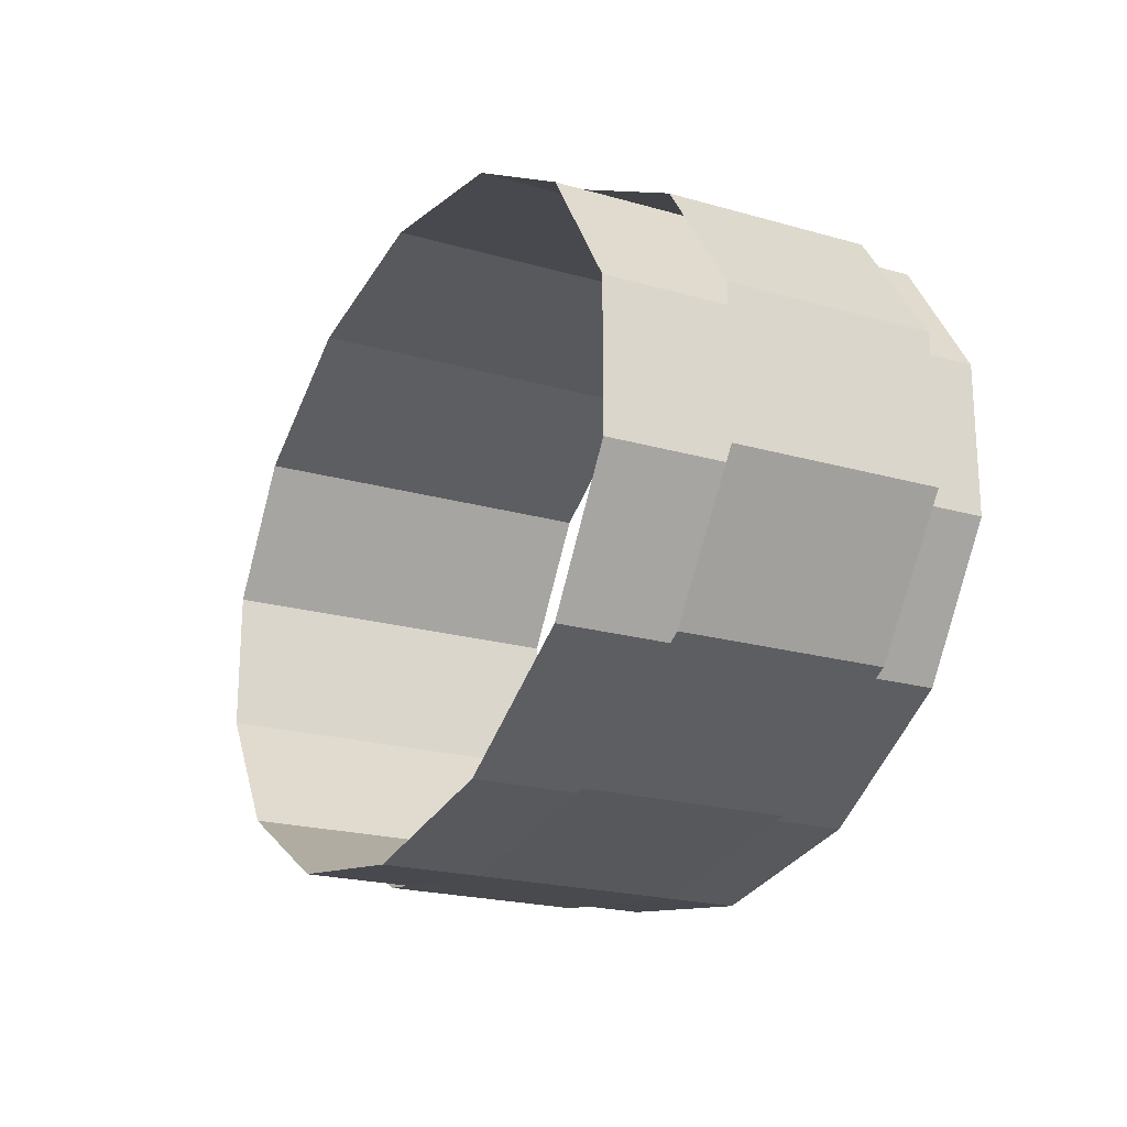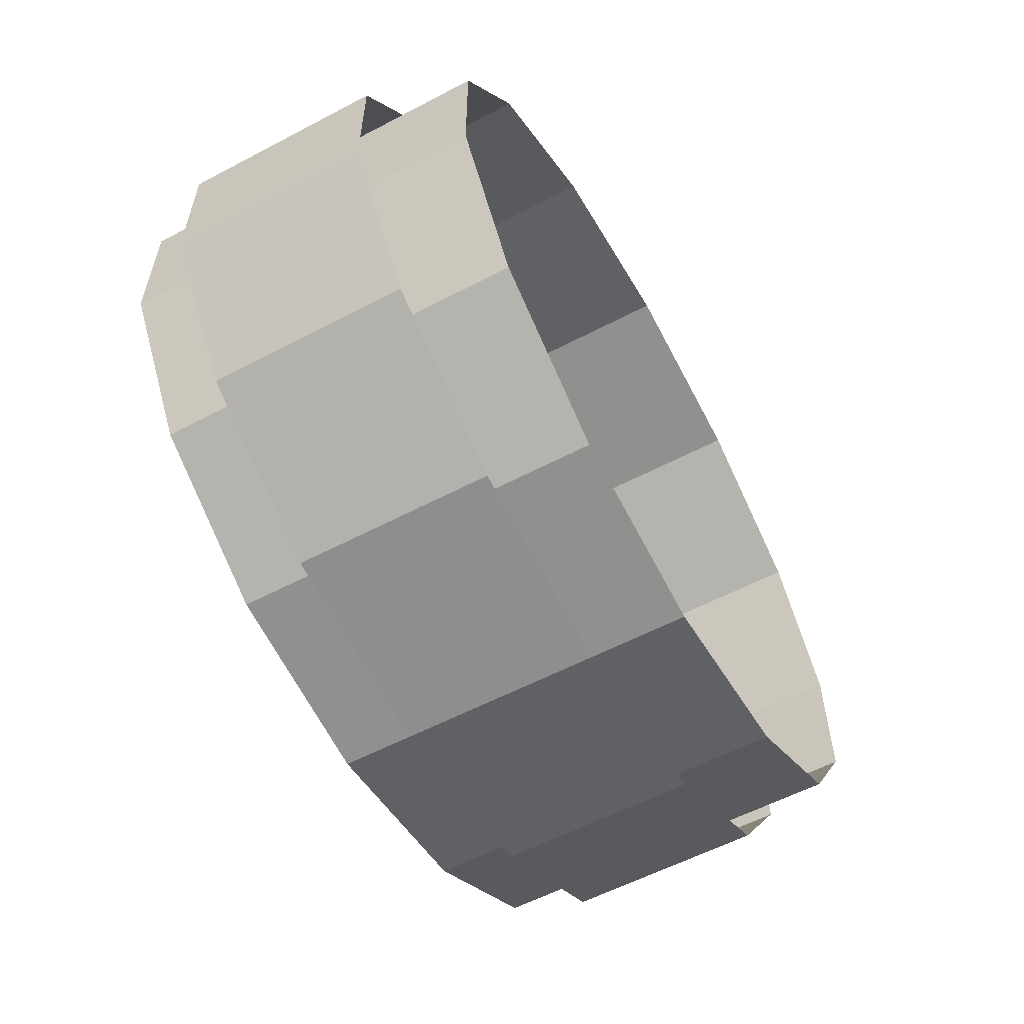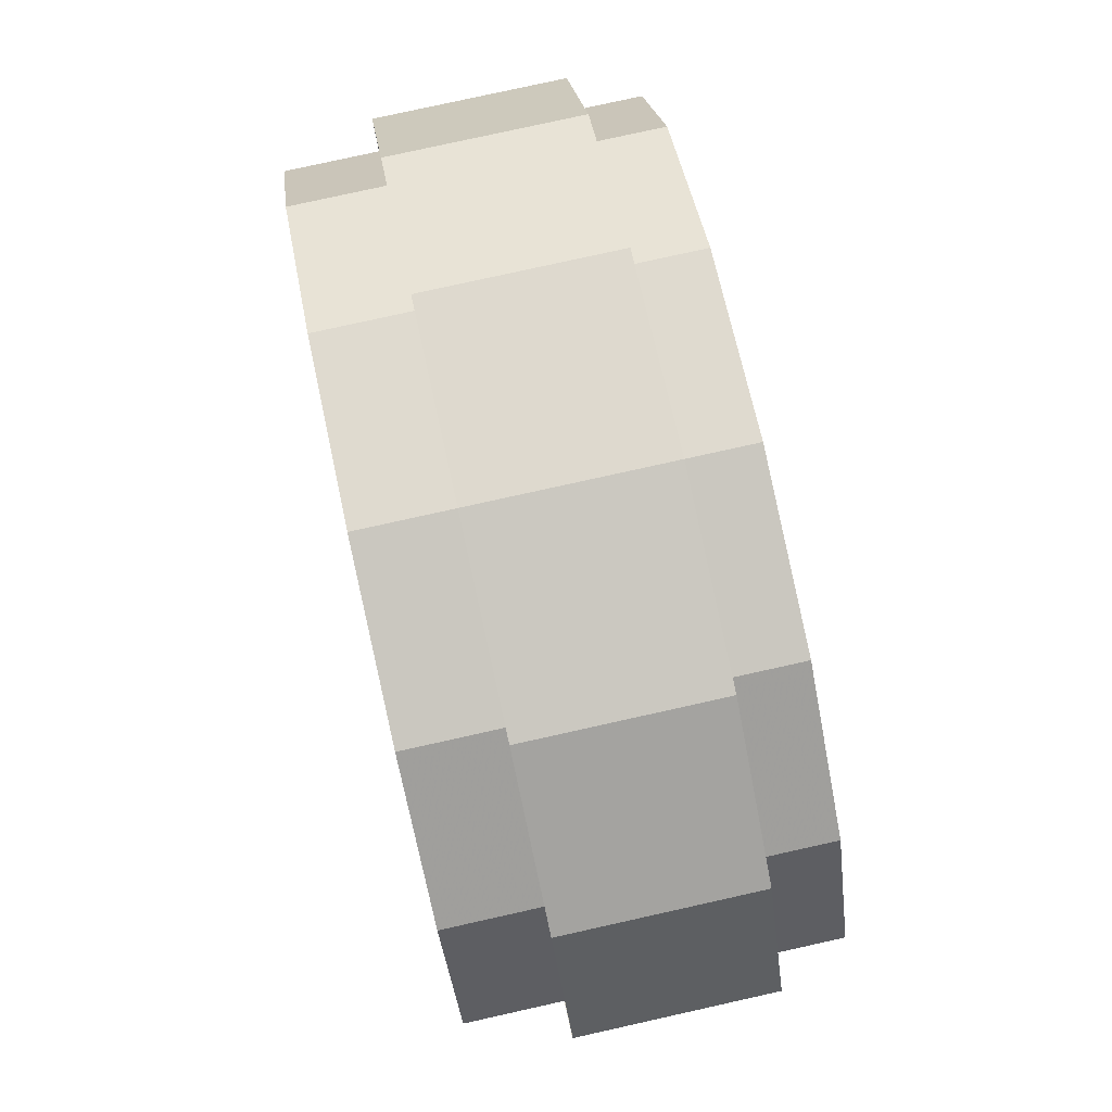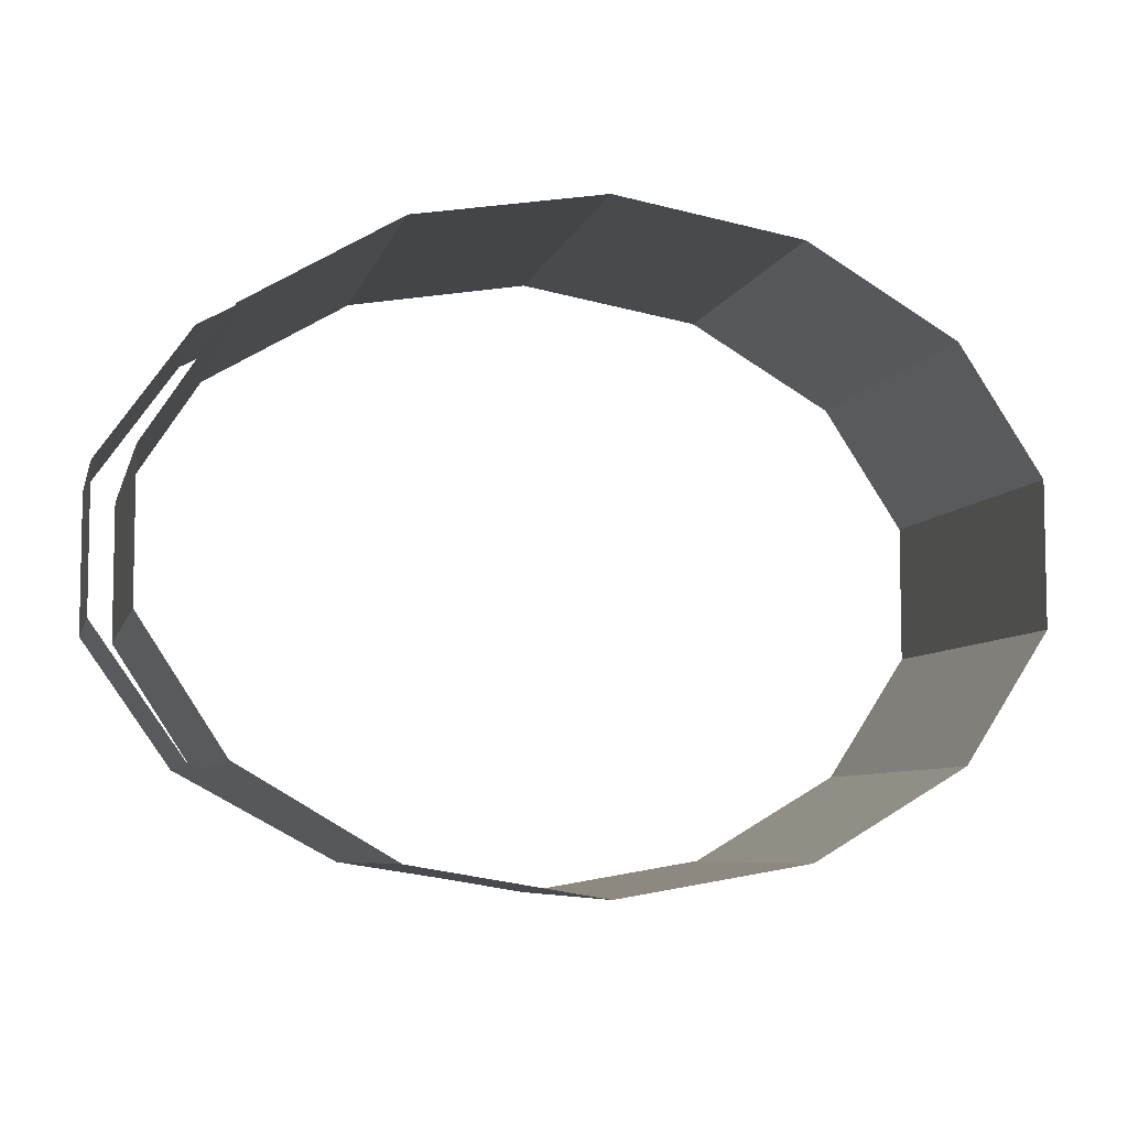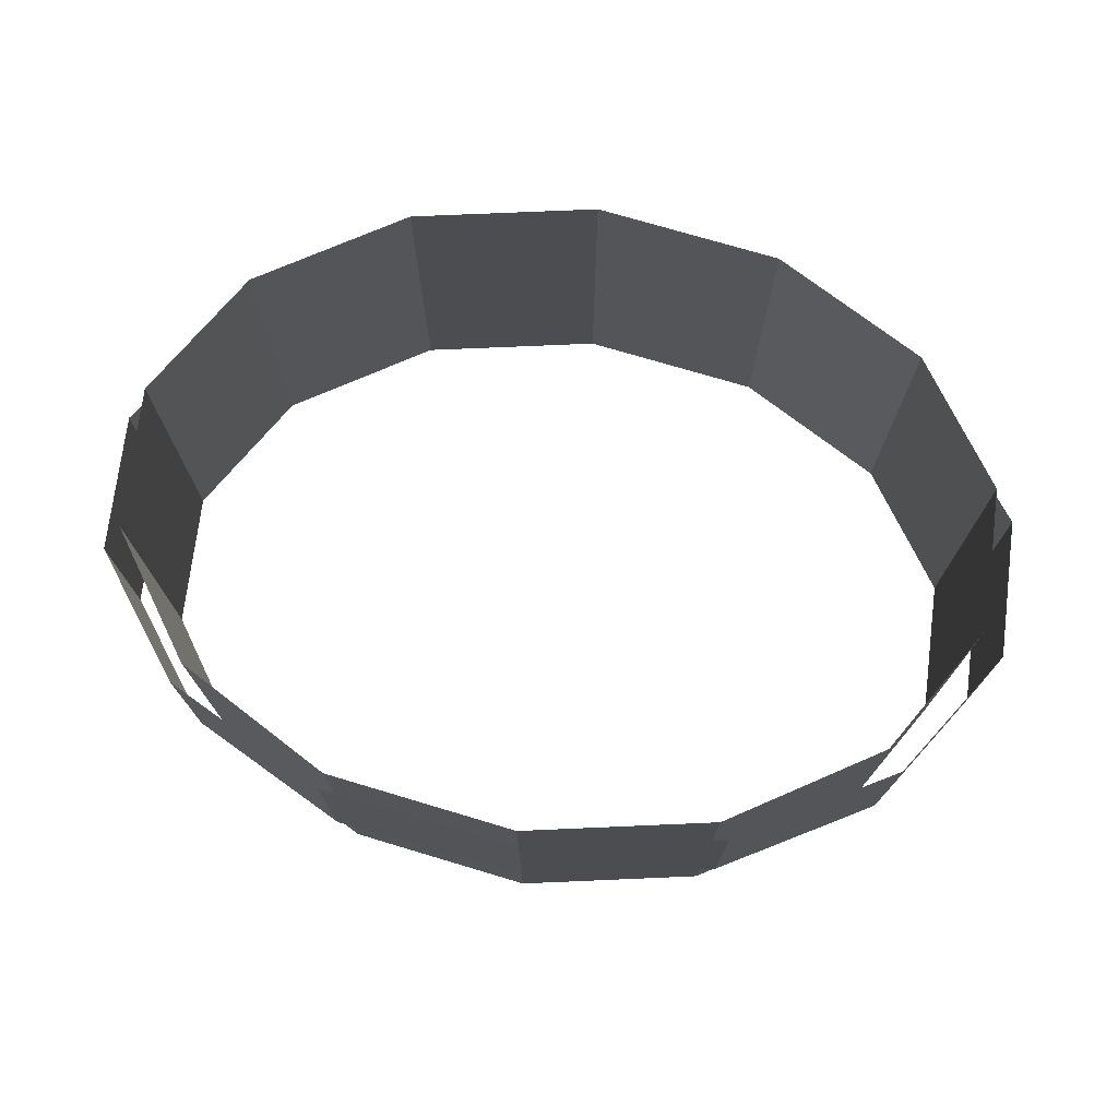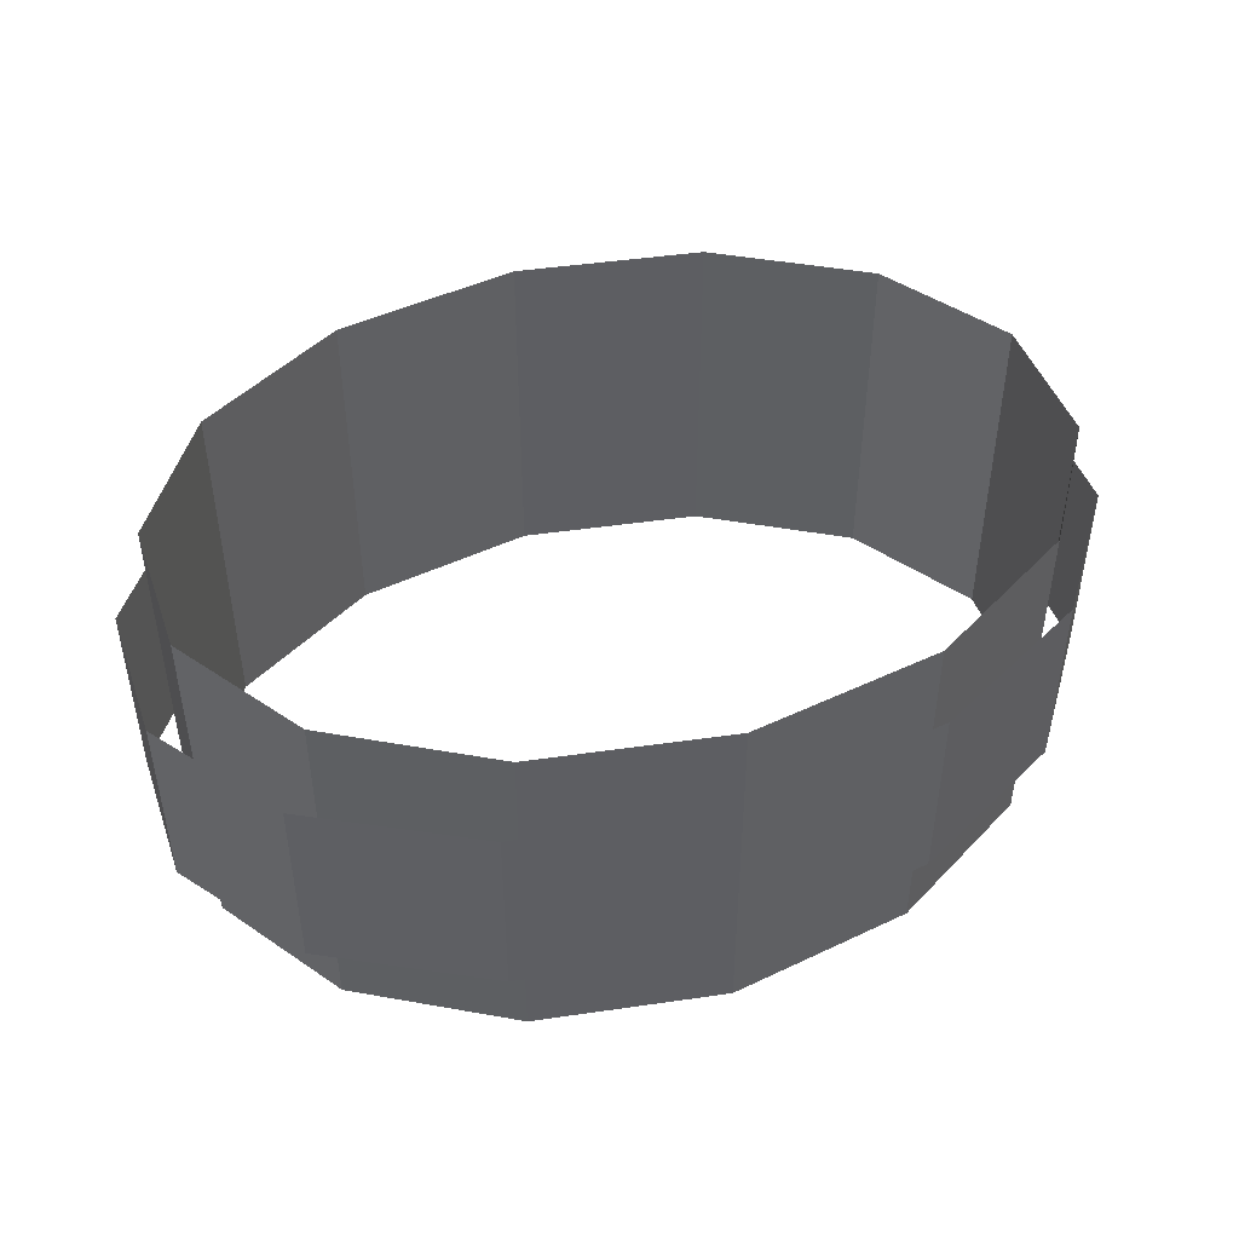
<metadata>
{"format":"obj","ext":"obj","renderer":"f3d","projection":"perspective","resolution":1024,"background":"white","views":[{"elev":-21.2,"azim":62.9,"up":"+Y"},{"elev":-57.9,"azim":-61.4,"up":"+Y"},{"elev":79.4,"azim":77.5,"up":"+Y"},{"elev":-6.9,"azim":-13.7,"up":"+Y"},{"elev":73.7,"azim":7.1,"up":"+Z"},{"elev":46.0,"azim":161.0,"up":"+Z"}]}
</metadata>
<code>
g Sphere02
v 3.339 4.08 58.01
v 3.339 4.08 54.5
v -2.5e-05 4.643 54.5
v -1.5e-05 4.643 58.01
v 6.016 2.503 58.01
v 6.016 2.503 54.5
v 3.339 4.08 54.5
v 3.339 4.08 58.01
v 7.502 0.2244 58.01
v 7.502 0.2244 54.5
v 7.502 -2.305 58.01
v 7.502 -2.305 54.5
v 6.017 -4.584 58.01
v 6.016 -4.584 54.5
v 3.339 -6.161 58.01
v 3.339 -6.161 54.5
v 3.3e-05 -6.723 58.01
v 2.3e-05 -6.723 54.5
v -3.339 -6.161 58.01
v -3.339 -6.161 54.5
v -6.016 -4.584 58.01
v -6.016 -4.584 54.5
v -7.502 -2.305 58.01
v -7.502 -2.305 54.5
v -7.502 0.2243 58.01
v -7.502 0.2243 54.5
v -6.016 2.503 58.01
v -6.016 2.503 54.5
v -3.339 4.08 58.01
v -3.339 4.08 54.5
f 1 2 3
f 3 4 1
f 5 6 7
f 7 8 5
f 9 10 6
f 6 5 9
f 11 12 10
f 10 9 11
f 13 14 12
f 12 11 13
f 15 16 14
f 14 13 15
f 17 18 16
f 16 15 17
f 19 20 18
f 18 17 19
f 21 22 20
f 20 19 21
f 23 24 22
f 22 21 23
f 25 26 24
f 24 23 25
f 27 28 26
f 26 25 27
f 29 30 28
f 28 27 29
f 4 3 30
f 30 29 4
g Sphere03
v 3.339 4.08 55.08
v 3.339 4.08 51.57
v -2.5e-05 4.643 51.57
v -1.5e-05 4.643 55.08
v 6.016 2.503 55.08
v 6.016 2.503 51.57
v 3.339 4.08 51.57
v 3.339 4.08 55.08
v 7.502 0.2244 55.08
v 7.502 0.2244 51.57
v 7.502 -2.305 55.08
v 7.502 -2.305 51.57
v 6.017 -4.584 55.08
v 6.016 -4.584 51.57
v 3.339 -6.161 55.08
v 3.339 -6.161 51.57
v 3.3e-05 -6.723 55.08
v 2.3e-05 -6.723 51.57
v -3.339 -6.161 55.08
v -3.339 -6.161 51.57
v -6.016 -4.584 55.08
v -6.016 -4.584 51.57
v -7.502 -2.305 55.08
v -7.502 -2.305 51.57
v -7.502 0.2243 55.08
v -7.502 0.2243 51.57
v -6.016 2.503 55.08
v -6.016 2.503 51.57
v -3.339 4.08 55.08
v -3.339 4.08 51.57
f 31 32 33
f 33 34 31
f 35 36 37
f 37 38 35
f 39 40 36
f 36 35 39
f 41 42 40
f 40 39 41
f 43 44 42
f 42 41 43
f 45 46 44
f 44 43 45
f 47 48 46
f 46 45 47
f 49 50 48
f 48 47 49
f 51 52 50
f 50 49 51
f 53 54 52
f 52 51 53
f 55 56 54
f 54 53 55
f 57 58 56
f 56 55 57
f 59 60 58
f 58 57 59
f 34 33 60
f 60 59 34
g Sphere01
v -3.613 4.08 52.8
v -3.613 4.08 56.31
v 3e-06 4.643 56.31
v 8e-06 4.643 52.8
v -6.51 2.503 52.8
v -6.51 2.503 56.31
v -3.613 4.08 56.31
v -3.613 4.08 52.8
v -8.117 0.2244 52.8
v -8.117 0.2244 56.31
v -8.117 -2.305 52.8
v -8.117 -2.305 56.31
v -6.51 -4.584 52.8
v -6.51 -4.584 56.31
v -3.613 -6.161 52.8
v -3.613 -6.161 56.31
v 6e-06 -6.723 52.8
v 1e-06 -6.723 56.31
v 3.613 -6.161 52.8
v 3.613 -6.161 56.31
v 6.51 -4.584 52.8
v 6.51 -4.584 56.31
v 8.117 -2.305 52.8
v 8.117 -2.305 56.31
v 8.117 0.2244 52.8
v 8.117 0.2244 56.31
v 6.51 2.503 52.8
v 6.51 2.503 56.31
v 3.613 4.08 52.8
v 3.613 4.08 56.31
f 61 62 63
f 63 64 61
f 65 66 67
f 67 68 65
f 69 70 66
f 66 65 69
f 71 72 70
f 70 69 71
f 73 74 72
f 72 71 73
f 75 76 74
f 74 73 75
f 77 78 76
f 76 75 77
f 79 80 78
f 78 77 79
f 81 82 80
f 80 79 81
f 83 84 82
f 82 81 83
f 85 86 84
f 84 83 85
f 87 88 86
f 86 85 87
f 89 90 88
f 88 87 89
f 64 63 90
f 90 89 64

</code>
